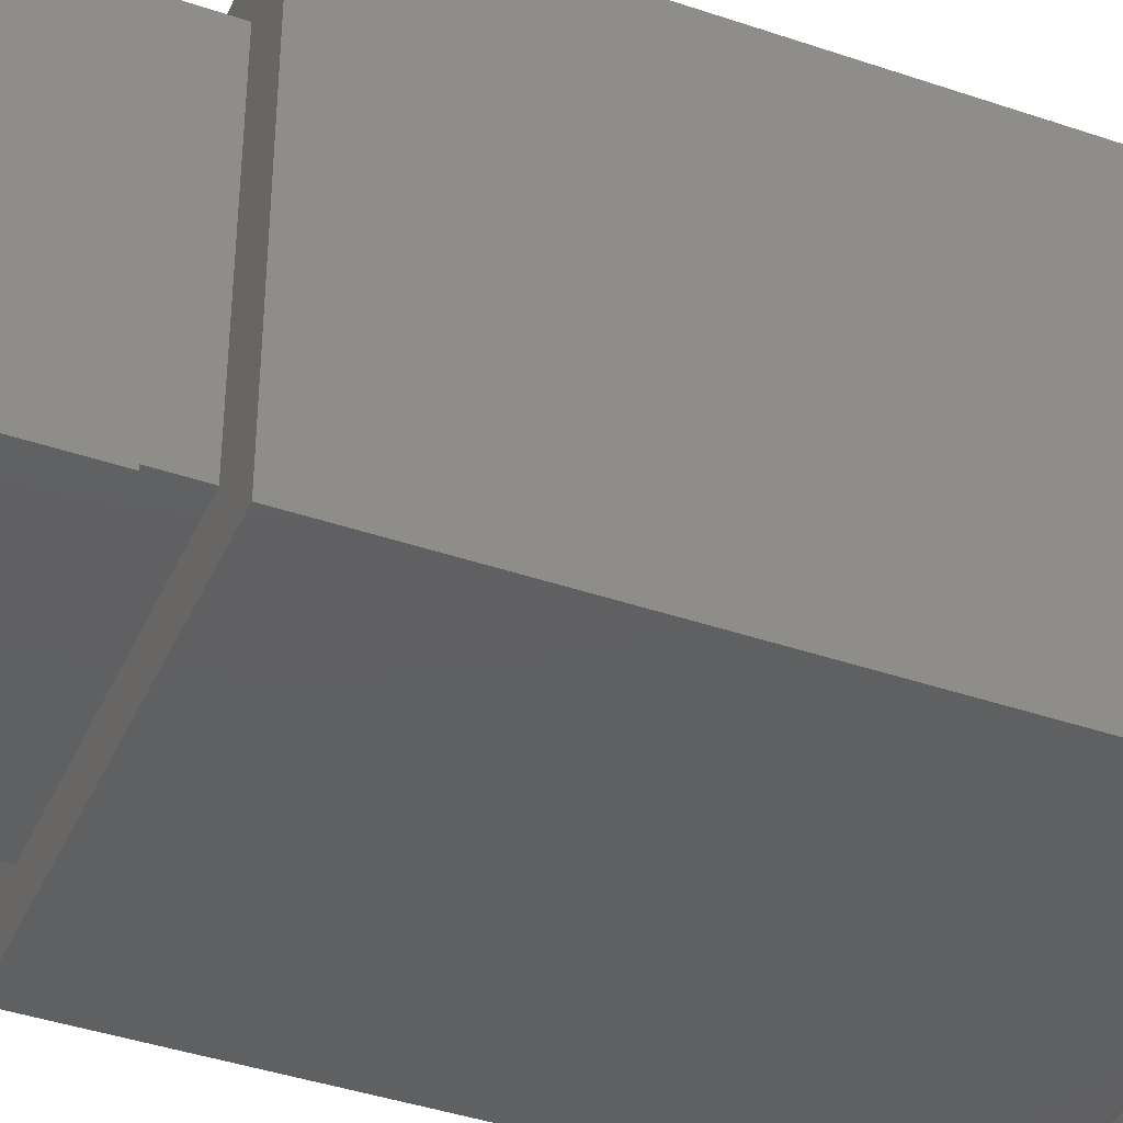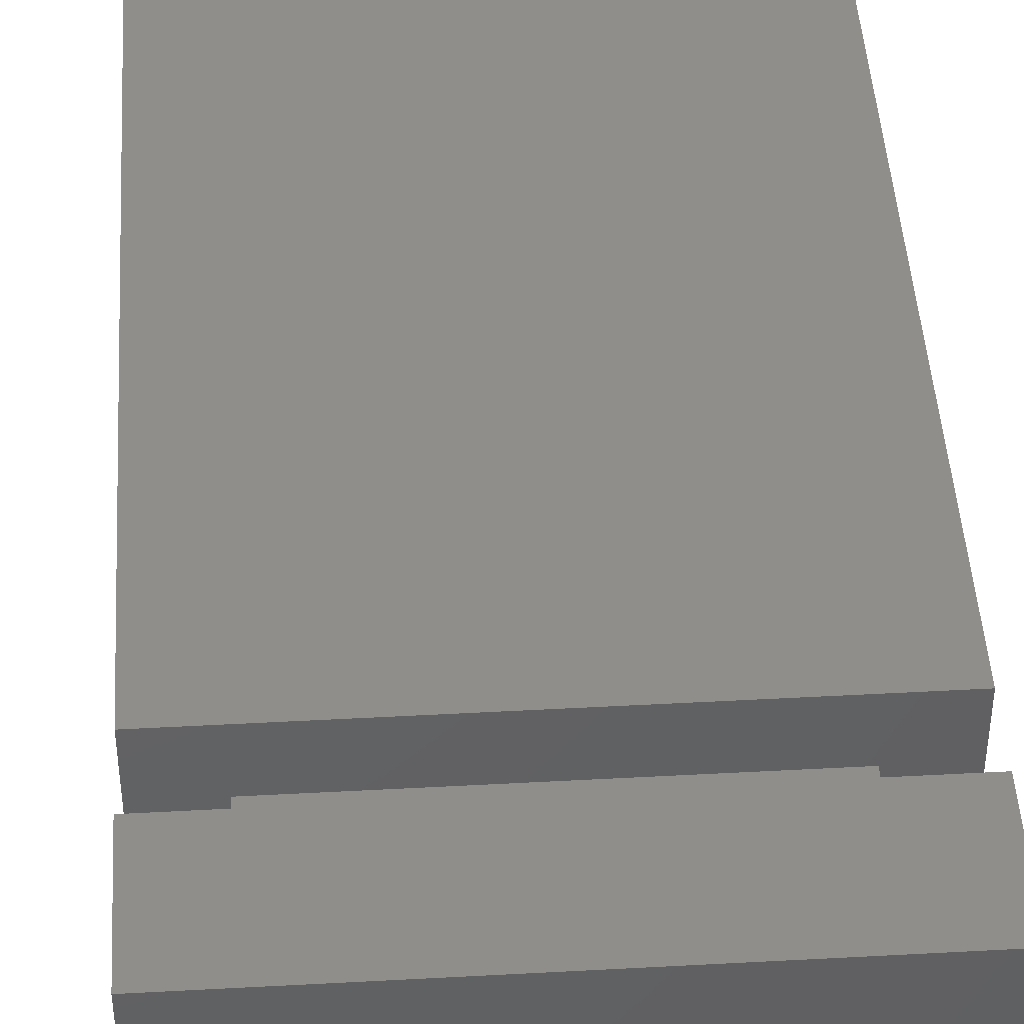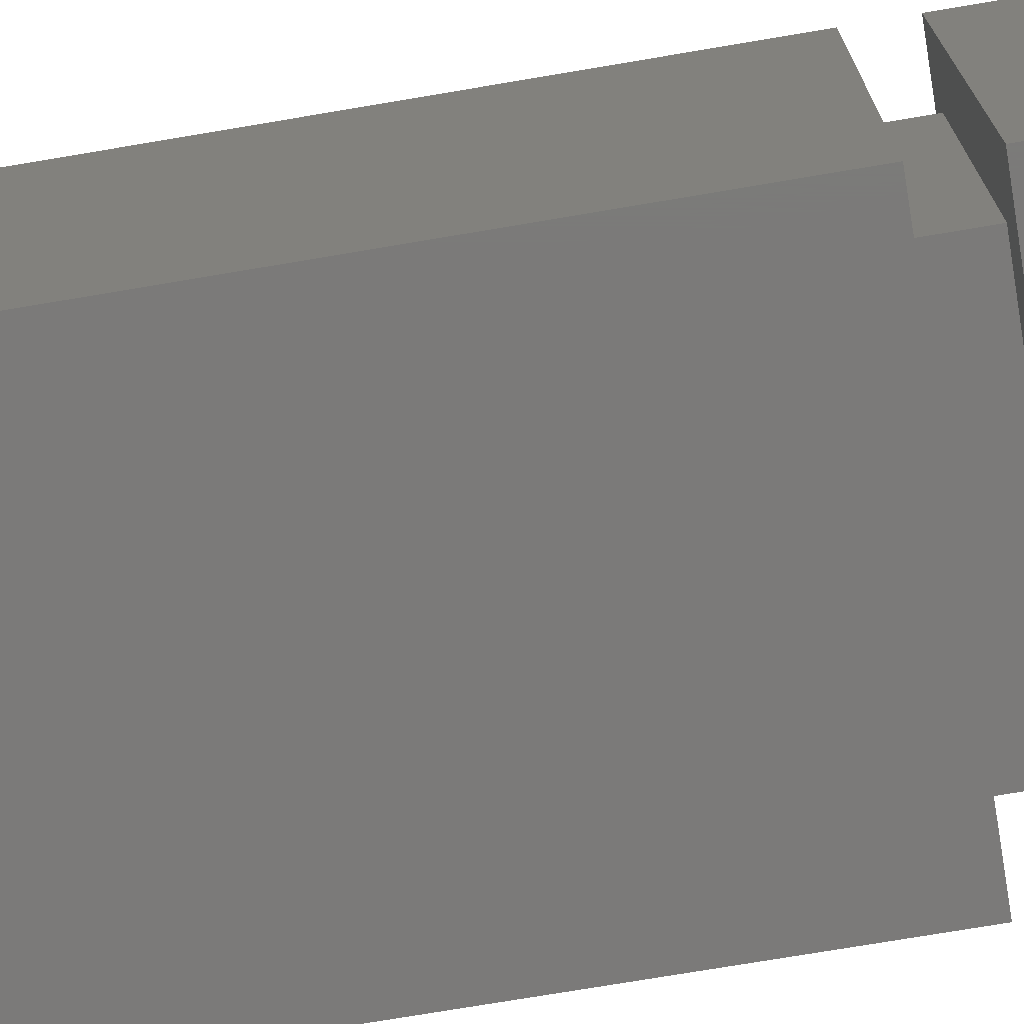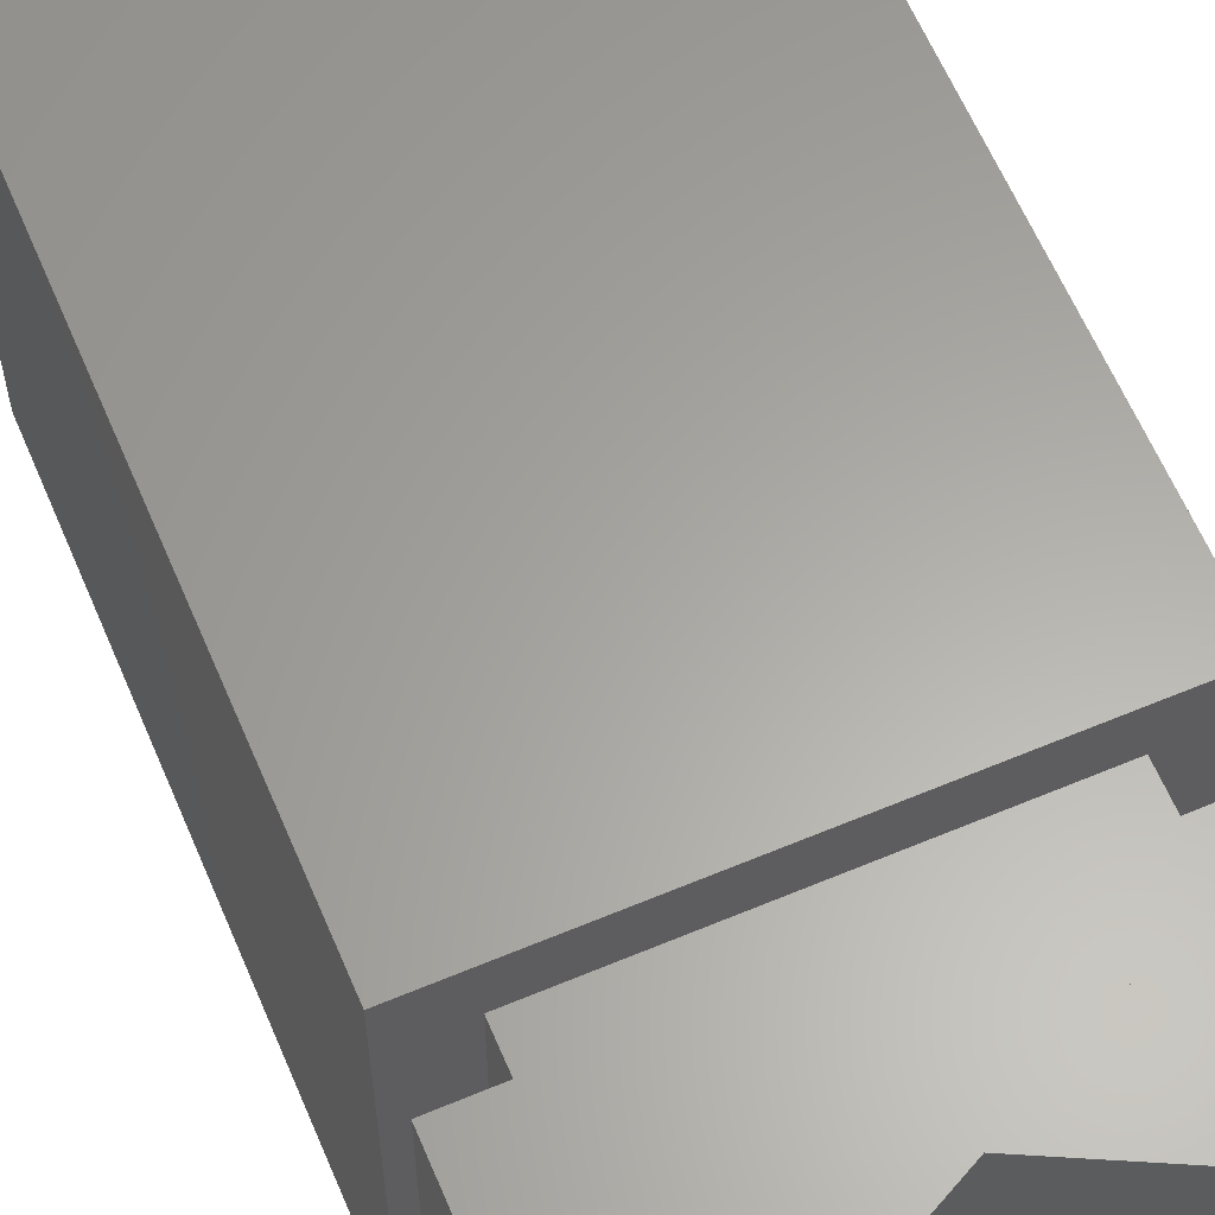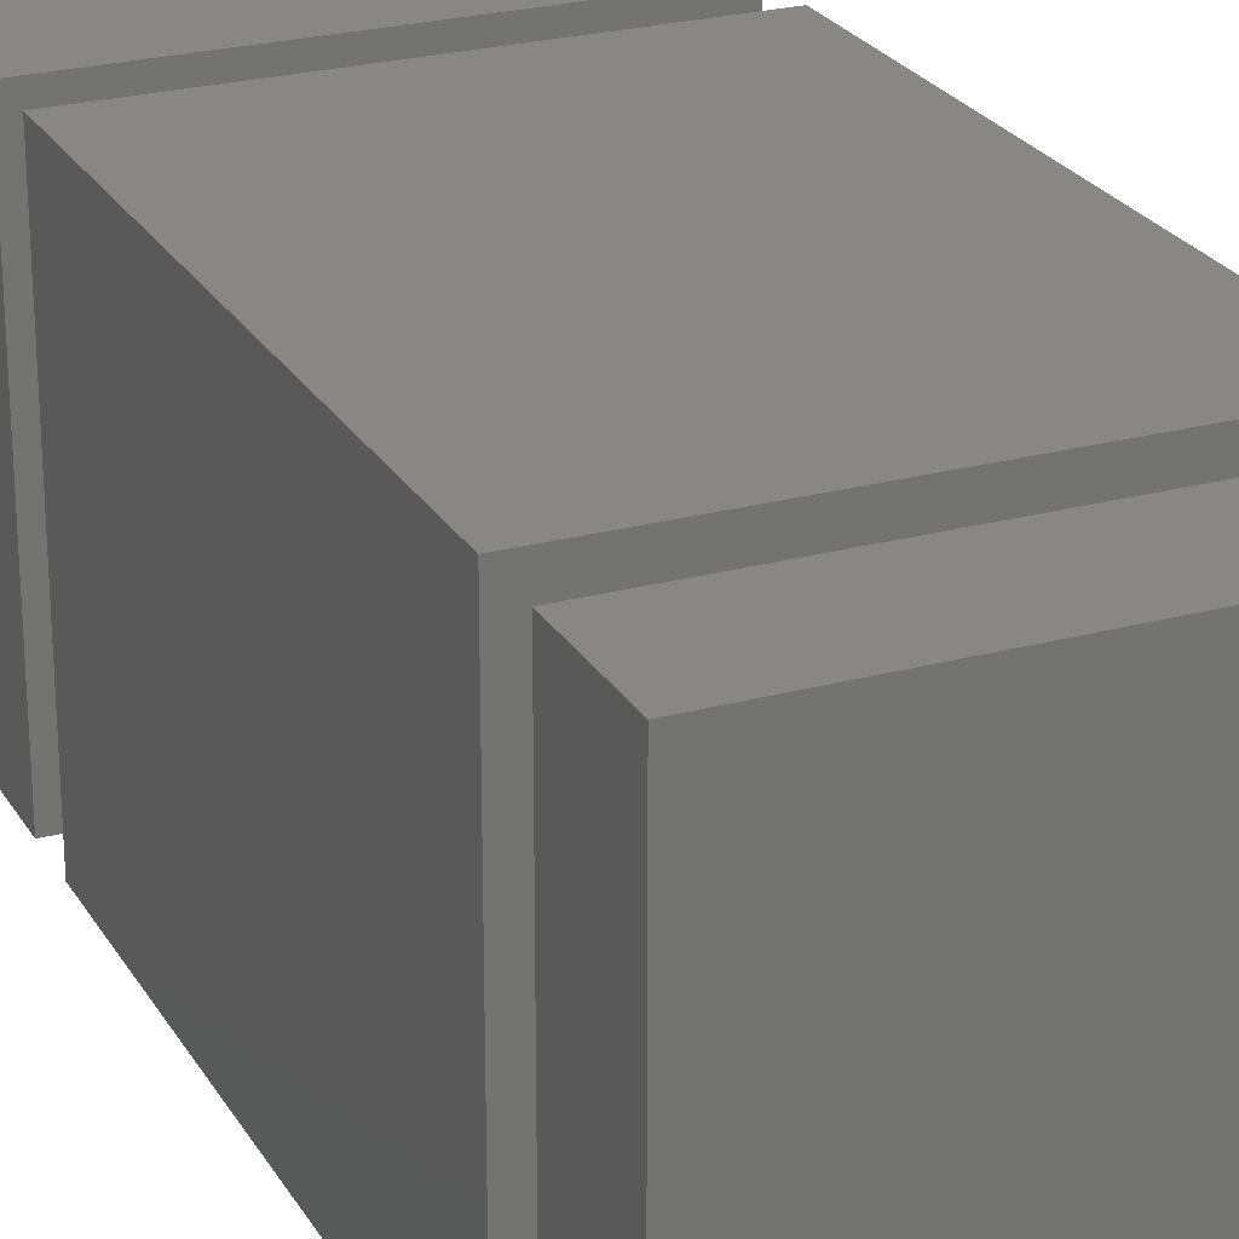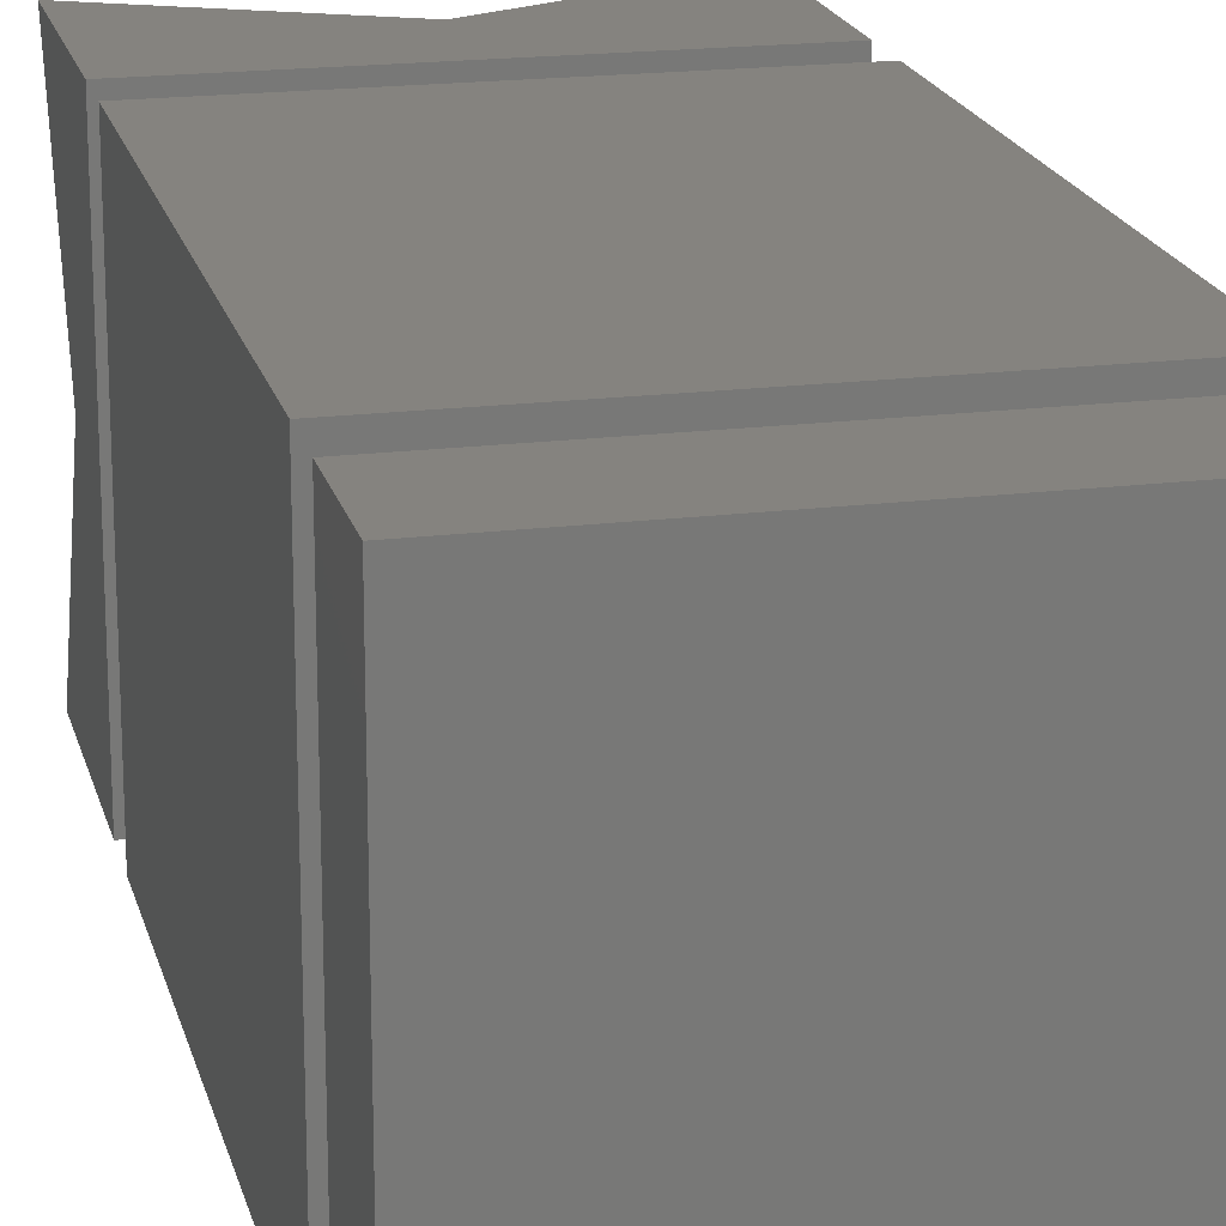
<metadata>
{"format":"stl","ext":"stl","renderer":"f3d","projection":"perspective","resolution":1024,"background":"white","views":[{"elev":-40.7,"azim":67.3,"up":"+Y"},{"elev":45.2,"azim":176.4,"up":"+Y"},{"elev":-73.7,"azim":-80.4,"up":"+Y"},{"elev":62.2,"azim":-23.0,"up":"+Y"},{"elev":24.7,"azim":156.1,"up":"+Y"},{"elev":18.9,"azim":166.7,"up":"+Y"}]}
</metadata>
<code>
# stl→obj: 45 verts, 86 faces
v 145 0 5
v 125 0 -3.131e-31
v 145 0 -3.131e-31
v 125 0 5
v 145 20 -3.131e-31
v 145 20 5
v 125 20 -3.131e-31
v 127.5 2.5 5
v 125 20 5
v 142.5 2.5 5
v 142.5 17.5 5
v 127.5 17.5 5
v 125 20 35
v 125 5.64e-15 7.5
v 125 5.64e-15 35
v 125 20 7.5
v 145 20 7.5
v 145 5.64e-15 35
v 145 5.64e-15 7.5
v 145 20 35
v 127.5 17.5 7.5
v 127.5 2.5 7.5
v 142.5 2.5 7.5
v 142.5 17.5 7.5
v 127.5 2.5 35
v 142.5 2.5 35
v 142.5 17.5 35
v 127.5 17.5 35
v 135 20 42.5
v 125 20 47.5
v 135 10 42.5
v 142.5 2.5 37.5
v 127.5 2.5 37.5
v 127.5 17.5 37.5
v 142.5 17.5 37.5
v 145 20 47.5
v 145 2.256e-14 47.5
v 125 4.582e-15 37.5
v 145 4.582e-15 37.5
v 135 4.318e-15 42.5
v 125 4.23e-15 47.5
v 125 10 42.5
v 125 20 37.5
v 145 10 42.5
v 145 20 37.5
f 1 2 3
f 2 1 4
f 5 1 3
f 1 5 6
f 5 2 7
f 2 5 3
f 4 8 9
f 8 4 1
f 8 1 10
f 10 1 11
f 9 12 6
f 12 9 8
f 6 12 11
f 6 11 1
f 13 14 15
f 14 13 16
f 9 2 4
f 2 9 7
f 17 18 19
f 18 17 20
f 18 14 19
f 14 18 15
f 21 8 22
f 8 21 12
f 23 8 10
f 8 23 22
f 11 23 10
f 23 11 24
f 13 17 16
f 17 13 20
f 9 5 7
f 5 9 6
f 15 25 13
f 25 15 18
f 25 18 26
f 26 18 27
f 13 28 20
f 28 13 25
f 20 28 27
f 20 27 18
f 16 21 14
f 21 16 17
f 21 17 24
f 24 17 23
f 14 22 19
f 22 14 21
f 19 22 23
f 19 23 17
f 21 11 12
f 11 21 24
f 29 30 31
f 32 25 26
f 25 32 33
f 34 27 28
f 27 34 35
f 36 29 31
f 37 38 39
f 38 37 40
f 41 38 40
f 42 38 41
f 38 42 43
f 43 42 30
f 37 31 40
f 33 28 25
f 28 33 34
f 44 36 31
f 45 37 39
f 37 45 44
f 44 45 36
f 30 45 43
f 45 30 29
f 36 45 29
f 44 31 37
f 43 34 38
f 34 43 45
f 34 45 35
f 35 45 32
f 38 33 39
f 33 38 34
f 39 33 32
f 39 32 45
f 27 32 26
f 32 27 35
f 31 41 40
f 31 42 41
f 31 30 42

</code>
